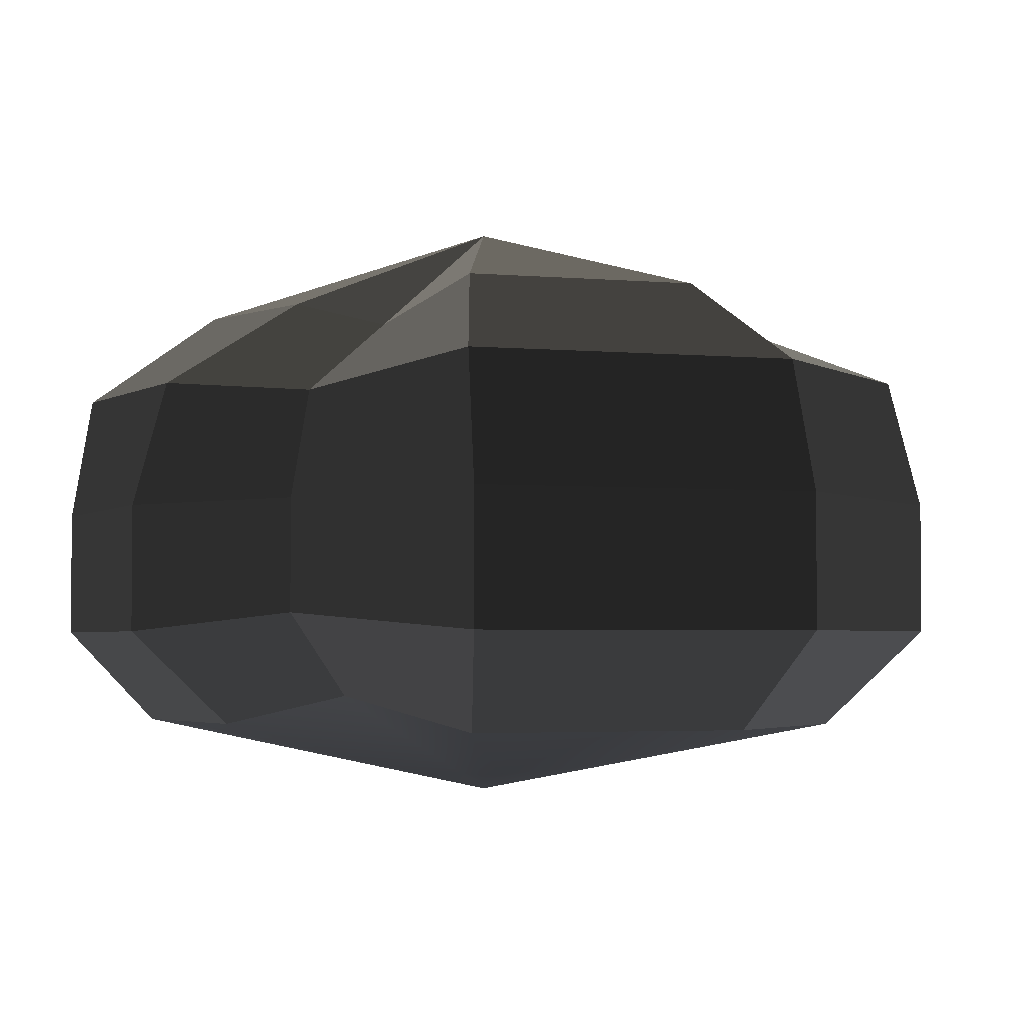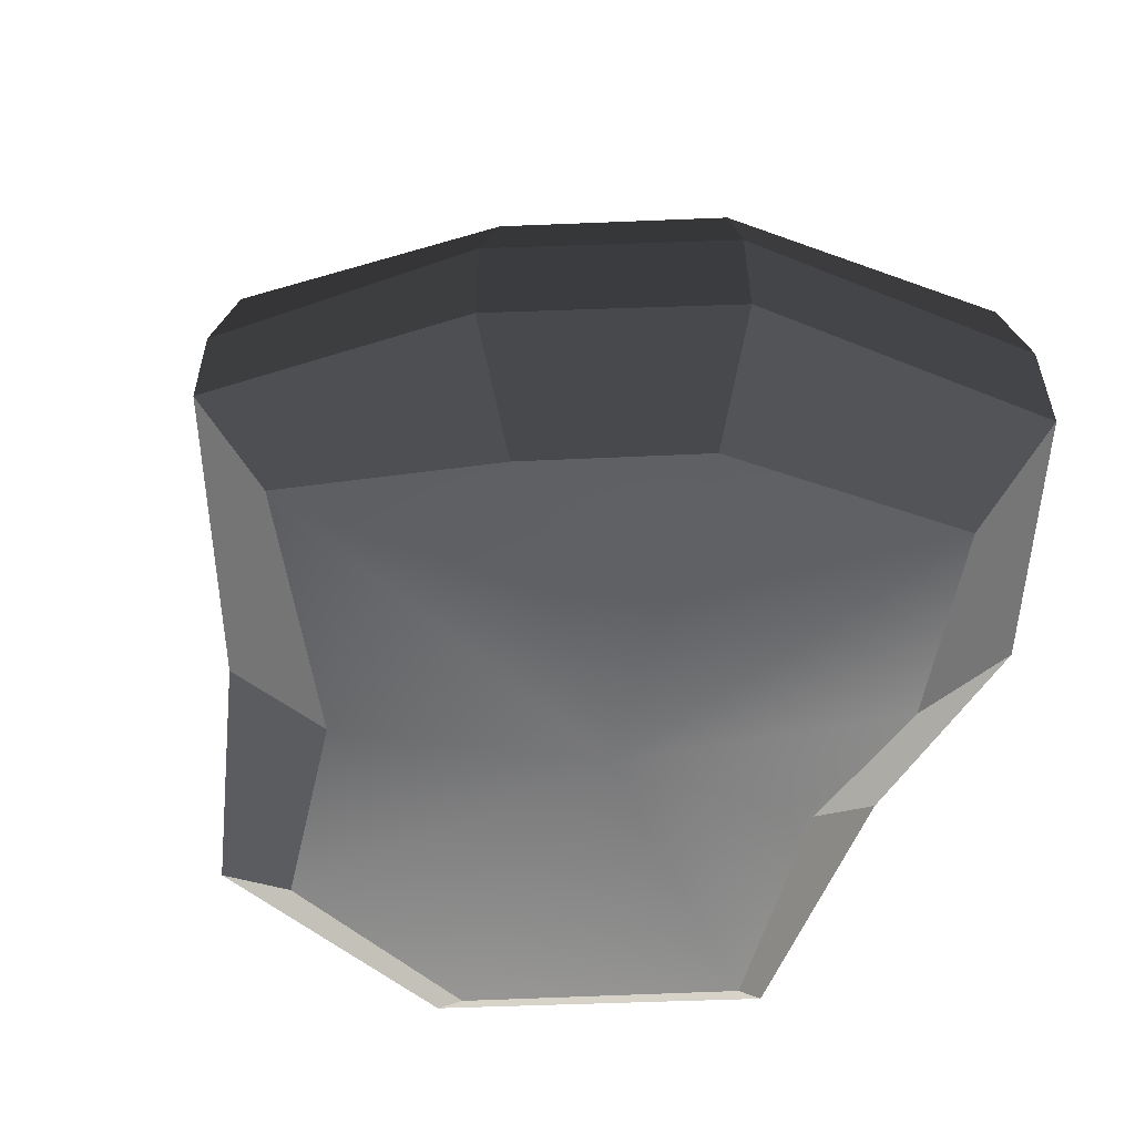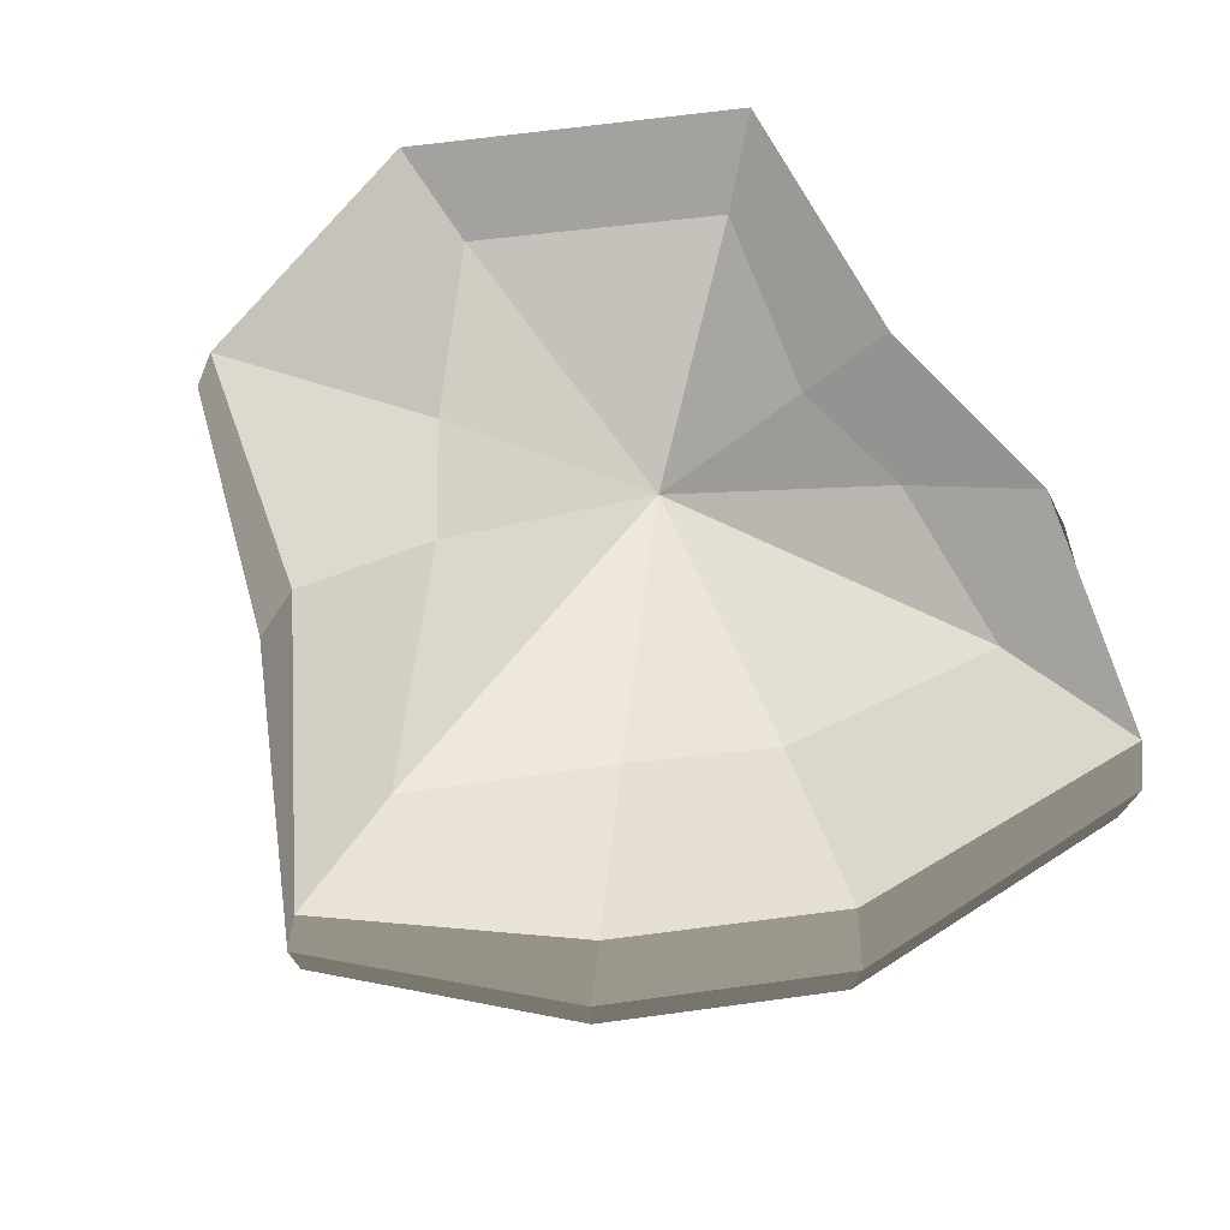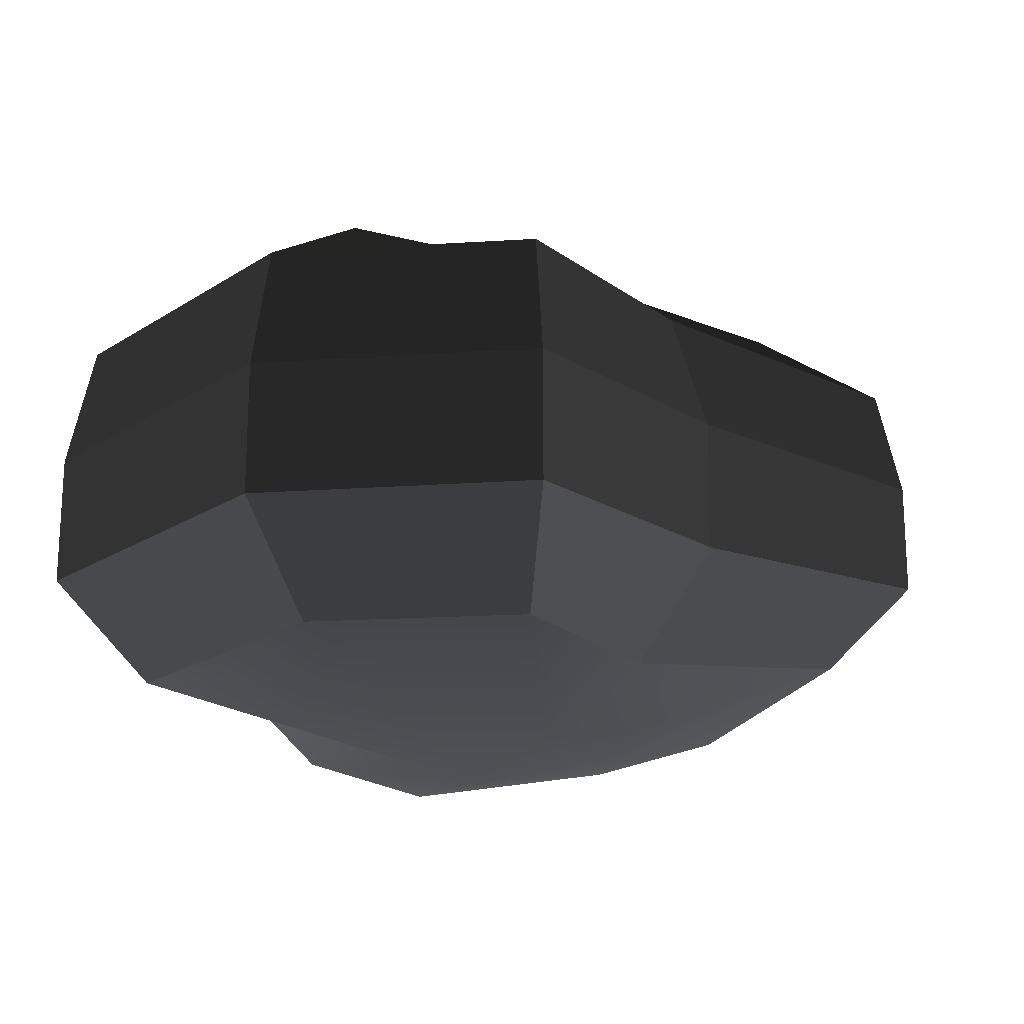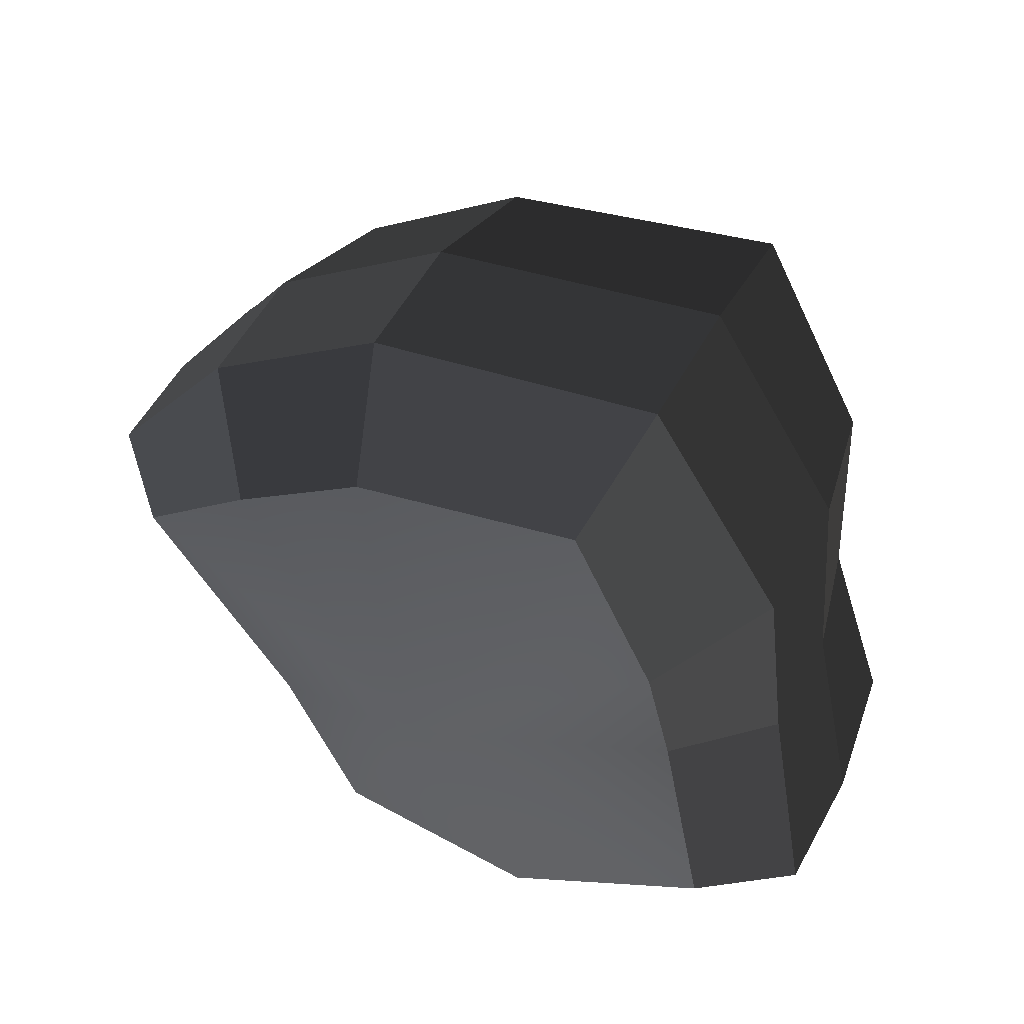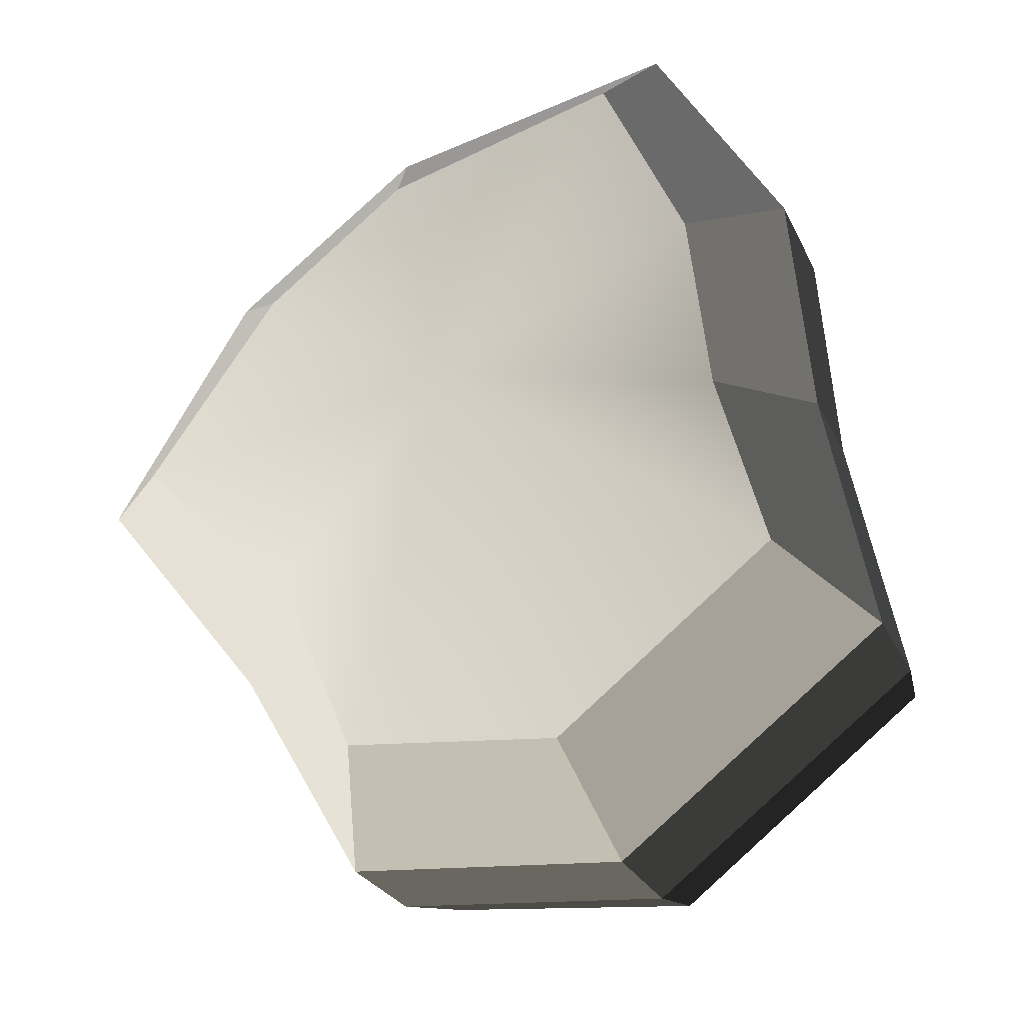
<metadata>
{"format":"obj","ext":"obj","renderer":"f3d","projection":"perspective","resolution":1024,"background":"white","views":[{"elev":-3.1,"azim":124.0,"up":"+Y"},{"elev":-57.6,"azim":-35.8,"up":"+Y"},{"elev":75.2,"azim":-45.4,"up":"+Y"},{"elev":-20.0,"azim":-168.6,"up":"+Y"},{"elev":54.2,"azim":28.1,"up":"+Z"},{"elev":-25.4,"azim":20.2,"up":"+Z"}]}
</metadata>
<code>
v 0.01455 -0.02578 -0.04036
v 0.004625 -0.03398 0.00109
v 0.03879 -0.02578 -0.02106
v -0.009662 -0.02578 -0.03818
v -0.01825 -0.02578 -0.01778
v -0.03822 -0.02223 0.00109
v -0.02135 -0.02578 0.01996
v -0.005296 -0.02578 0.03272
v 0.0211 -0.02578 0.04036
v 0.0306 -0.02578 0.01996
v 0.03219 -0.02223 0.00109
v 0.03879 -0.02578 -0.02106
v 0.04797 -0.01489 -0.02773
v 0.01805 -0.01489 -0.05115
v 0.01455 -0.02578 -0.04036
v 0.01455 -0.02578 -0.04036
v 0.01805 -0.01489 -0.05115
v -0.01317 -0.01489 -0.04897
v -0.009662 -0.02578 -0.03818
v -0.009662 -0.02578 -0.03818
v -0.01317 -0.01489 -0.04897
v -0.02743 -0.01489 -0.02445
v -0.01825 -0.02578 -0.01778
v -0.01825 -0.02578 -0.01778
v -0.02743 -0.01489 -0.02445
v -0.04797 -0.01289 0.00109
v -0.03822 -0.02223 0.00109
v -0.03822 -0.02223 0.00109
v -0.04797 -0.01289 0.00109
v -0.03053 -0.01489 0.02663
v -0.02135 -0.02578 0.01996
v -0.02135 -0.02578 0.01996
v -0.03053 -0.01489 0.02663
v -0.008804 -0.01489 0.04351
v -0.005296 -0.02578 0.03272
v -0.005296 -0.02578 0.03272
v -0.008804 -0.01489 0.04351
v 0.0246 -0.01489 0.05115
v 0.0211 -0.02578 0.04036
v 0.0211 -0.02578 0.04036
v 0.0246 -0.01489 0.05115
v 0.03978 -0.01489 0.02663
v 0.0306 -0.02578 0.01996
v 0.0306 -0.02578 0.01996
v 0.03978 -0.01489 0.02663
v 0.04194 -0.01289 0.00109
v 0.03219 -0.02223 0.00109
v 0.03219 -0.02223 0.00109
v 0.04194 -0.01289 0.00109
v 0.04797 -0.01489 -0.02773
v 0.03879 -0.02578 -0.02106
v 0.04797 -0.01489 -0.02773
v 0.04797 -0.0001482 -0.02773
v 0.01805 -0.0001482 -0.05115
v 0.01805 -0.01489 -0.05115
v 0.01805 -0.01489 -0.05115
v 0.01805 -0.0001482 -0.05115
v -0.01317 -0.0001482 -0.04897
v -0.01317 -0.01489 -0.04897
v -0.01317 -0.01489 -0.04897
v -0.01317 -0.0001482 -0.04897
v -0.02743 -0.0001482 -0.02445
v -0.02743 -0.01489 -0.02445
v -0.02743 -0.01489 -0.02445
v -0.02743 -0.0001482 -0.02445
v -0.04797 -0.0002292 0.00109
v -0.04797 -0.01289 0.00109
v -0.04797 -0.01289 0.00109
v -0.04797 -0.0002292 0.00109
v -0.03053 -0.0001482 0.02663
v -0.03053 -0.01489 0.02663
v -0.03053 -0.01489 0.02663
v -0.03053 -0.0001482 0.02663
v -0.008804 -0.0001482 0.04351
v -0.008804 -0.01489 0.04351
v -0.008804 -0.01489 0.04351
v -0.008804 -0.0001482 0.04351
v 0.0246 -0.0001482 0.05115
v 0.0246 -0.01489 0.05115
v 0.0246 -0.01489 0.05115
v 0.0246 -0.0001482 0.05115
v 0.03978 -0.0001482 0.02663
v 0.03978 -0.01489 0.02663
v 0.03978 -0.01489 0.02663
v 0.03978 -0.0001482 0.02663
v 0.04194 -0.0002292 0.00109
v 0.04194 -0.01289 0.00109
v 0.04194 -0.01289 0.00109
v 0.04194 -0.0002292 0.00109
v 0.04797 -0.0001482 -0.02773
v 0.04797 -0.01489 -0.02773
v 0.04797 -0.0001482 -0.02773
v 0.04569 0.01428 -0.0254
v 0.01715 0.01428 -0.04799
v 0.01805 -0.0001482 -0.05115
v 0.01805 -0.0001482 -0.05115
v 0.01715 0.01428 -0.04799
v -0.01183 0.01428 -0.0456
v -0.01317 -0.0001482 -0.04897
v -0.01317 -0.0001482 -0.04897
v -0.01183 0.01428 -0.0456
v -0.02321 0.01428 -0.02181
v -0.02743 -0.0001482 -0.02445
v -0.02743 -0.0001482 -0.02445
v -0.02321 0.01428 -0.02181
v -0.0453 0.01197 0.001195
v -0.04797 -0.0002292 0.00109
v -0.04797 -0.0002292 0.00109
v -0.0453 0.01197 0.001195
v -0.02661 0.01428 0.0242
v -0.03053 -0.0001482 0.02663
v -0.03053 -0.0001482 0.02663
v -0.02661 0.01428 0.0242
v -0.00704 0.01428 0.03961
v -0.008804 -0.0001482 0.04351
v -0.008804 -0.0001482 0.04351
v -0.00704 0.01428 0.03961
v 0.02433 0.01428 0.04799
v 0.0246 -0.0001482 0.05115
v 0.0246 -0.0001482 0.05115
v 0.02433 0.01428 0.04799
v 0.03671 0.01428 0.0242
v 0.03978 -0.0001482 0.02663
v 0.03978 -0.0001482 0.02663
v 0.03671 0.01428 0.0242
v 0.03865 0.01197 0.001195
v 0.04194 -0.0002292 0.00109
v 0.04194 -0.0002292 0.00109
v 0.03865 0.01197 0.001195
v 0.04569 0.01428 -0.0254
v 0.04797 -0.0001482 -0.02773
v 0.04569 0.01428 -0.0254
v 0.03225 0.02437 -0.01615
v 0.01204 0.02437 -0.03257
v 0.01715 0.01428 -0.04799
v 0.01715 0.01428 -0.04799
v 0.01204 0.02437 -0.03257
v -0.002591 0.02437 -0.0214
v -0.01183 0.01428 -0.0456
v -0.01183 0.01428 -0.0456
v -0.002591 0.02437 -0.0214
v -0.01125 0.02437 -0.0128
v -0.02321 0.01428 -0.02181
v -0.02321 0.01428 -0.02181
v -0.01125 0.02437 -0.0128
v -0.03124 0.02075 0.001116
v -0.0453 0.01197 0.001195
v -0.0453 0.01197 0.001195
v -0.03124 0.02075 0.001116
v -0.01443 0.02437 0.01503
v -0.02661 0.01428 0.0242
v -0.02661 0.01428 0.0242
v -0.01443 0.02437 0.01503
v -0.002591 0.02437 0.02474
v -0.00704 0.01428 0.03961
v -0.00704 0.01428 0.03961
v -0.002591 0.02437 0.02474
v 0.01874 0.02437 0.03257
v 0.02433 0.01428 0.04799
v 0.02433 0.01428 0.04799
v 0.01874 0.02437 0.03257
v 0.02387 0.02437 0.01503
v 0.03671 0.01428 0.0242
v 0.03671 0.01428 0.0242
v 0.02387 0.02437 0.01503
v 0.02505 0.02075 0.001116
v 0.03865 0.01197 0.001195
v 0.03865 0.01197 0.001195
v 0.02505 0.02075 0.001116
v 0.03225 0.02437 -0.01615
v 0.04569 0.01428 -0.0254
v 0.03225 0.02437 -0.01615
v 0.004625 0.03398 0.00109
v 0.01204 0.02437 -0.03257
v 0.01204 0.02437 -0.03257
v 0.004625 0.03398 0.00109
v -0.002591 0.02437 -0.0214
v -0.002591 0.02437 -0.0214
v 0.004625 0.03398 0.00109
v -0.01125 0.02437 -0.0128
v -0.01125 0.02437 -0.0128
v 0.004625 0.03398 0.00109
v -0.03124 0.02075 0.001116
v -0.03124 0.02075 0.001116
v 0.004625 0.03398 0.00109
v -0.01443 0.02437 0.01503
v -0.01443 0.02437 0.01503
v 0.004625 0.03398 0.00109
v -0.002591 0.02437 0.02474
v -0.002591 0.02437 0.02474
v 0.004625 0.03398 0.00109
v 0.01874 0.02437 0.03257
v 0.01874 0.02437 0.03257
v 0.004625 0.03398 0.00109
v 0.02387 0.02437 0.01503
v 0.02387 0.02437 0.01503
v 0.004625 0.03398 0.00109
v 0.02505 0.02075 0.001116
v 0.02505 0.02075 0.001116
v 0.004625 0.03398 0.00109
v 0.03225 0.02437 -0.01615
g pCylinder3_26_3786_279
f 1 3 2
f 4 1 2
f 5 4 2
f 6 5 2
f 7 6 2
f 8 7 2
f 9 8 2
f 10 9 2
f 11 10 2
f 3 11 2
f 12 14 13
f 12 15 14
f 16 18 17
f 16 19 18
f 20 22 21
f 20 23 22
f 24 26 25
f 24 27 26
f 28 30 29
f 28 31 30
f 32 34 33
f 32 35 34
f 36 38 37
f 36 39 38
f 40 42 41
f 40 43 42
f 44 46 45
f 44 47 46
f 48 50 49
f 48 51 50
f 52 54 53
f 52 55 54
f 56 58 57
f 56 59 58
f 60 62 61
f 60 63 62
f 64 66 65
f 64 67 66
f 68 70 69
f 68 71 70
f 72 74 73
f 72 75 74
f 76 78 77
f 76 79 78
f 80 82 81
f 80 83 82
f 84 86 85
f 84 87 86
f 88 90 89
f 88 91 90
f 92 94 93
f 92 95 94
f 96 98 97
f 96 99 98
f 100 102 101
f 100 103 102
f 104 106 105
f 104 107 106
f 108 110 109
f 108 111 110
f 112 114 113
f 112 115 114
f 116 118 117
f 116 119 118
f 120 122 121
f 120 123 122
f 124 126 125
f 124 127 126
f 128 130 129
f 128 131 130
f 132 134 133
f 132 135 134
f 136 138 137
f 136 139 138
f 140 142 141
f 140 143 142
f 144 146 145
f 144 147 146
f 148 150 149
f 148 151 150
f 152 154 153
f 152 155 154
f 156 158 157
f 156 159 158
f 160 162 161
f 160 163 162
f 164 166 165
f 164 167 166
f 168 170 169
f 168 171 170
f 172 174 173
f 175 177 176
f 178 180 179
f 181 183 182
f 184 186 185
f 187 189 188
f 190 192 191
f 193 195 194
f 196 198 197
f 199 201 200

</code>
